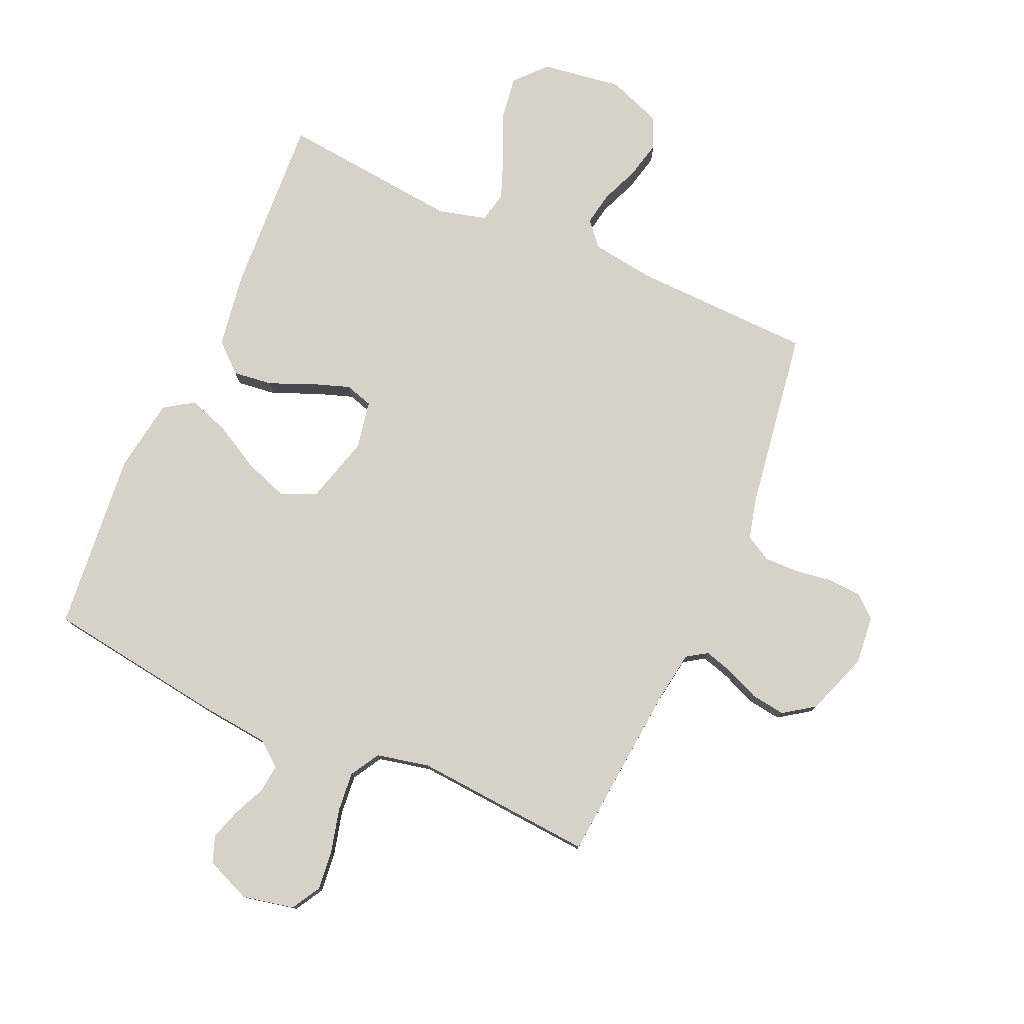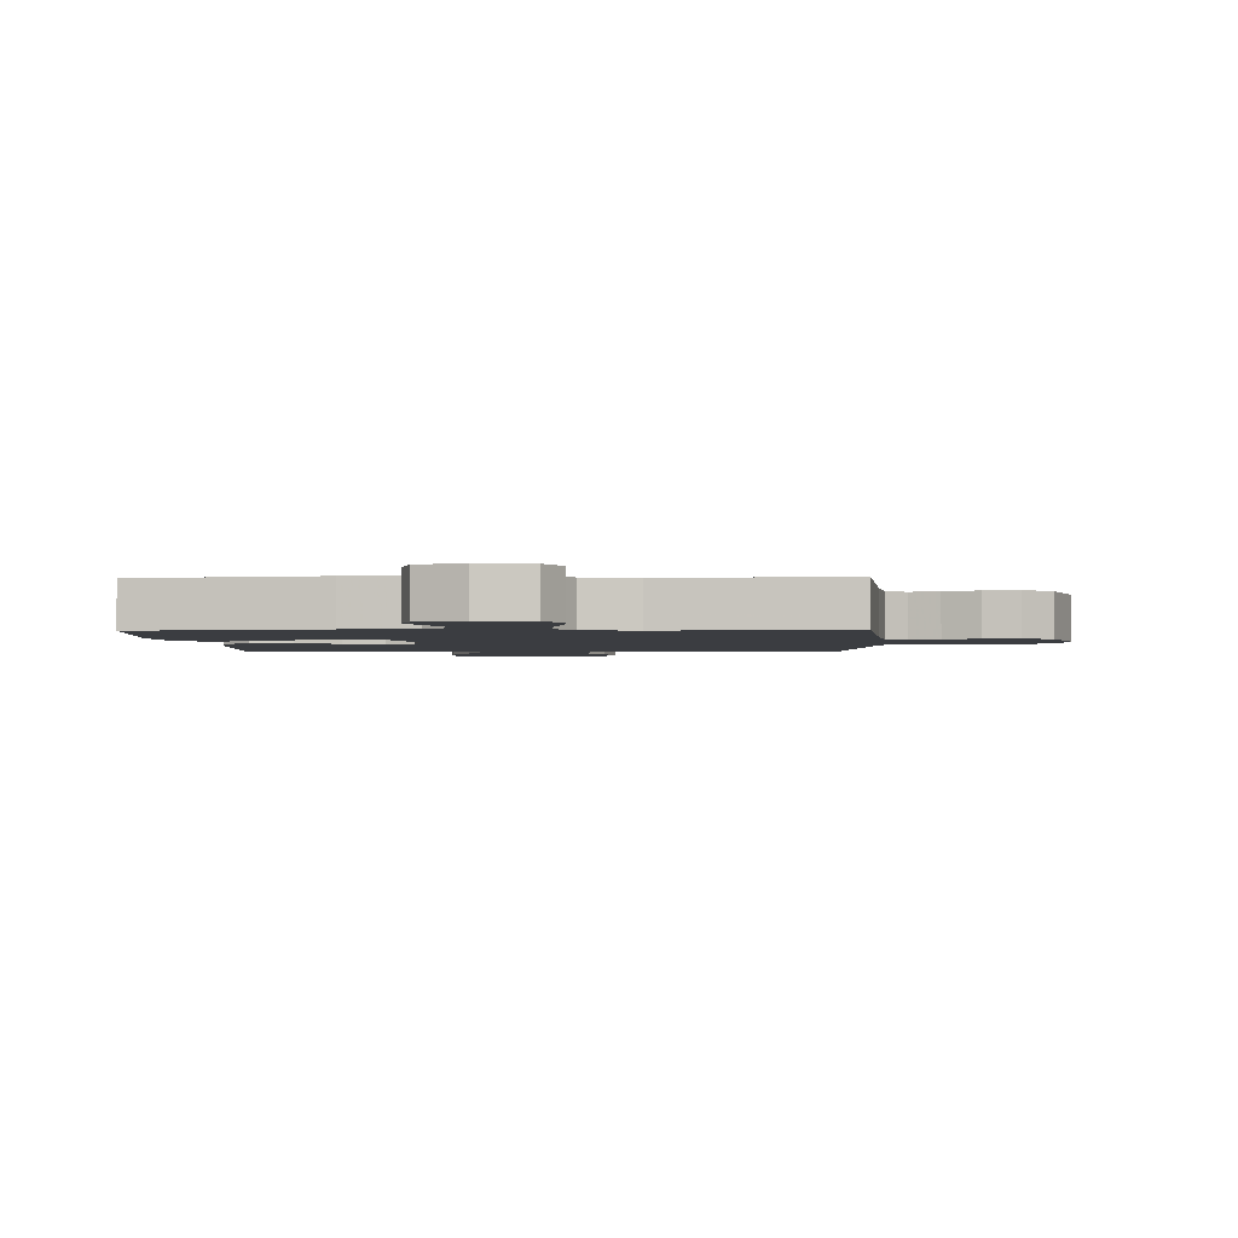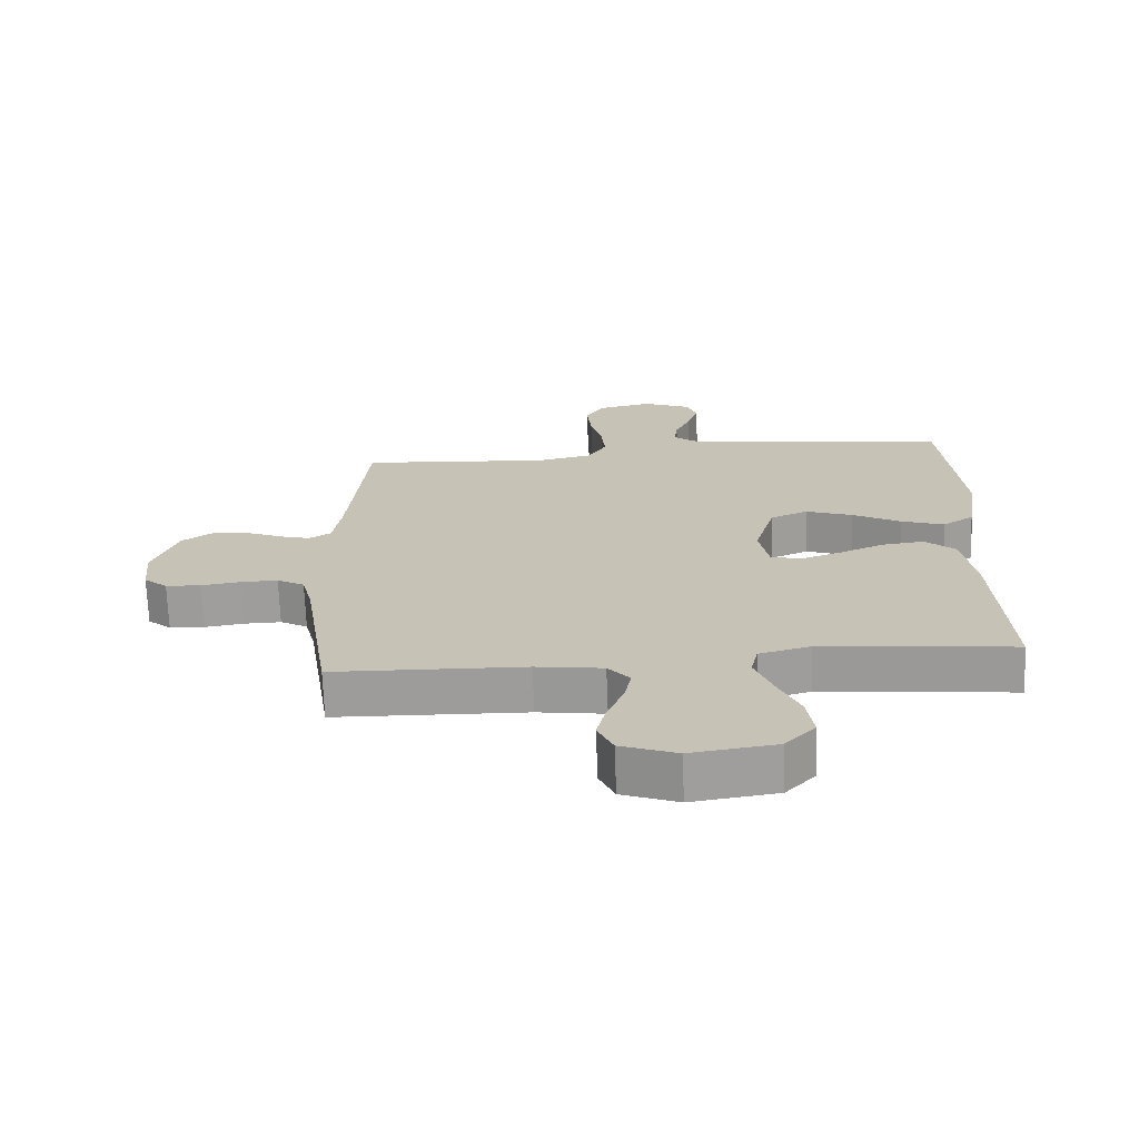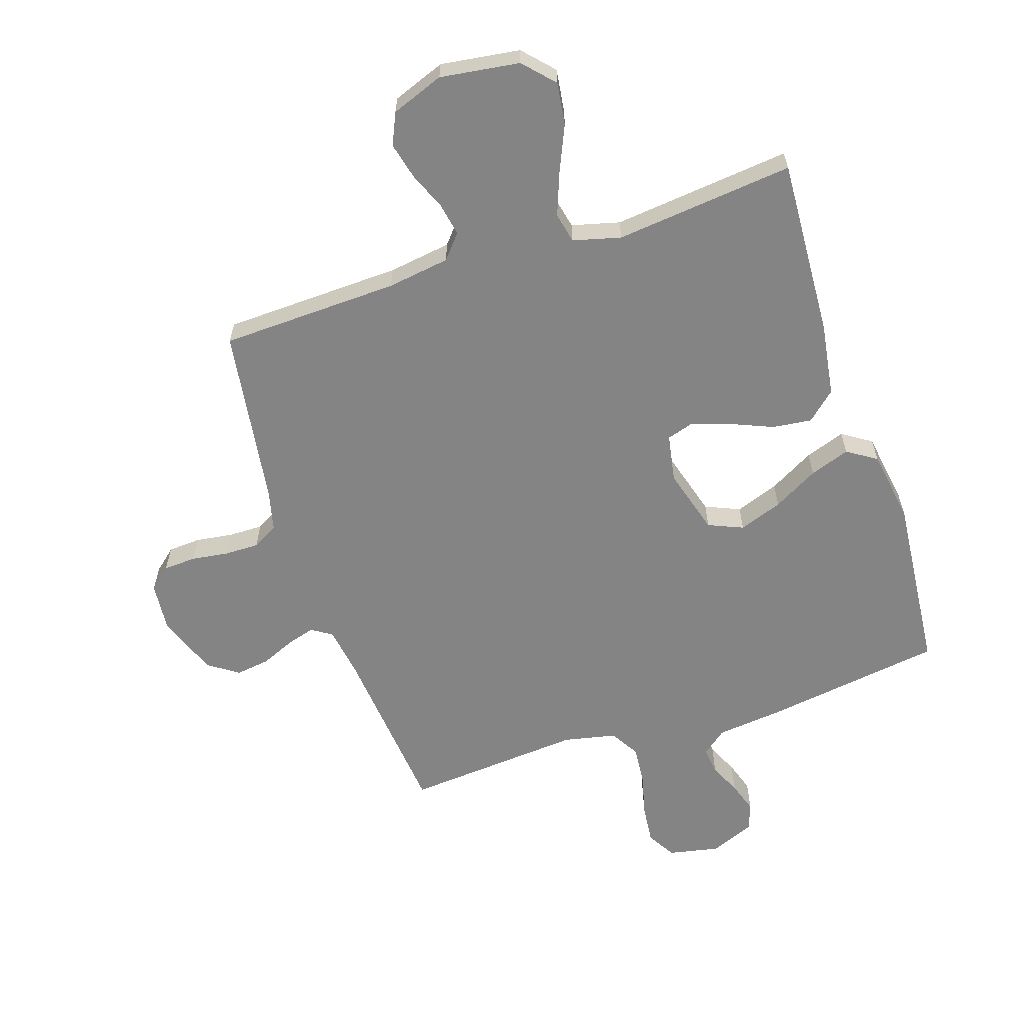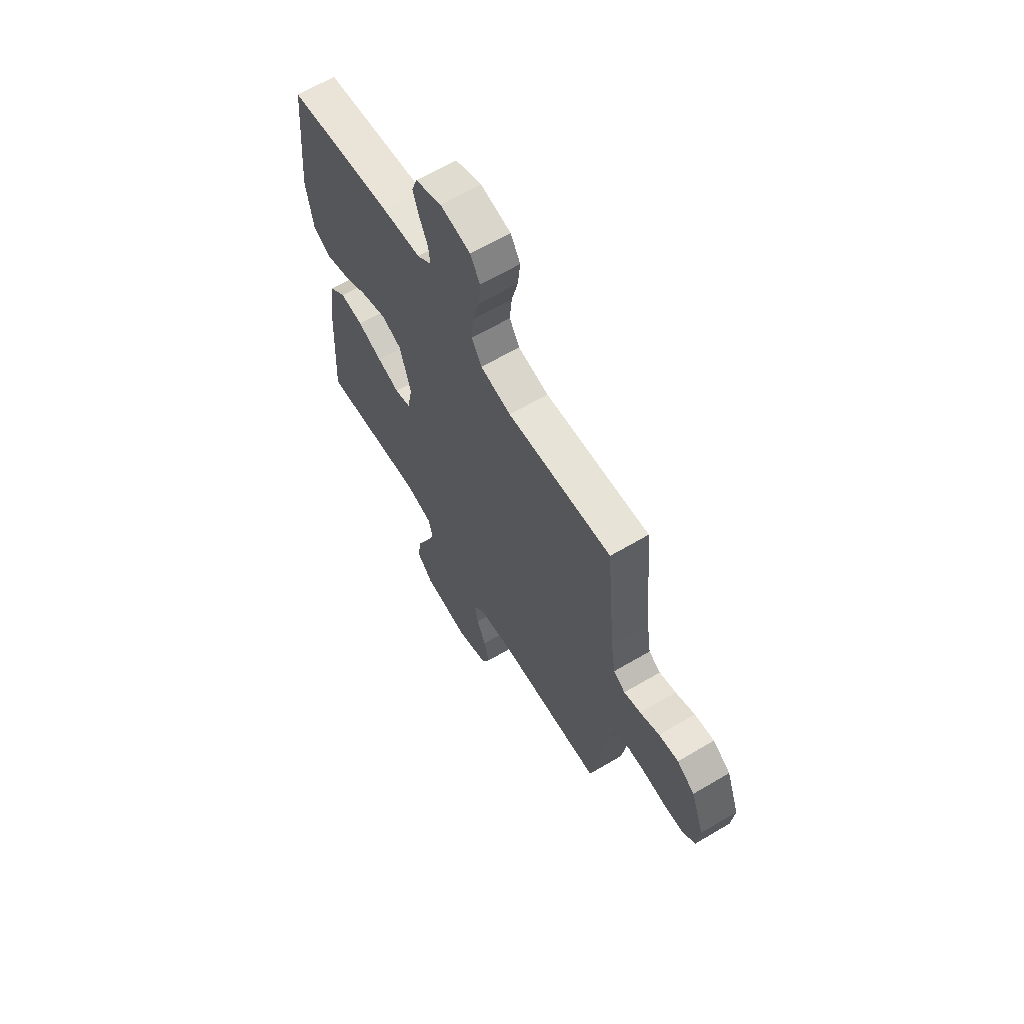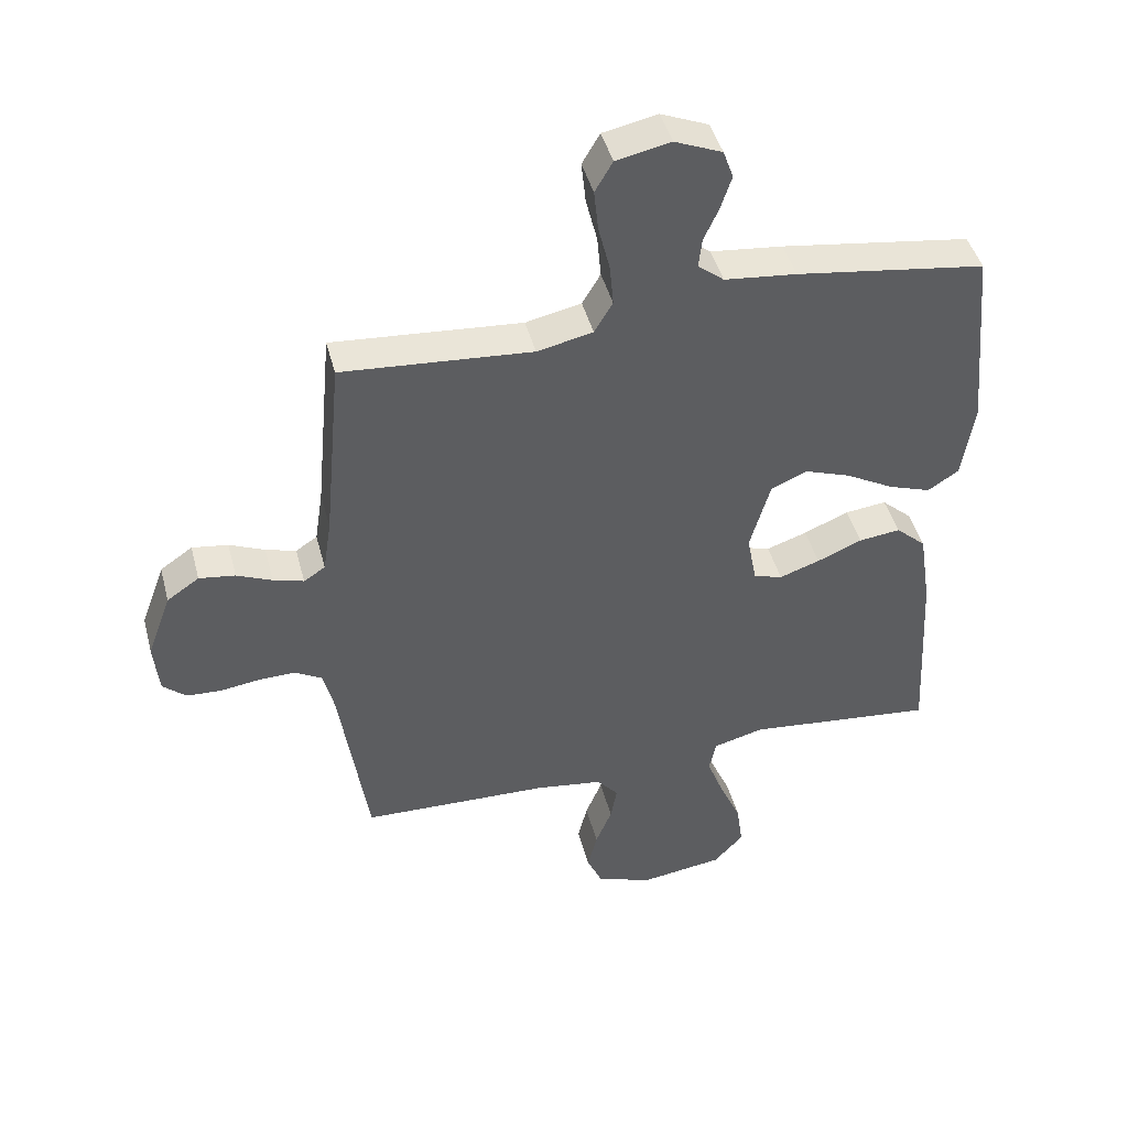
<metadata>
{"format":"obj","ext":"obj","renderer":"f3d","projection":"perspective","resolution":1024,"background":"white","views":[{"elev":78.3,"azim":23.8,"up":"+Y"},{"elev":-2.3,"azim":2.3,"up":"+Y"},{"elev":-70.3,"azim":-177.8,"up":"+Z"},{"elev":-61.4,"azim":-161.6,"up":"+Y"},{"elev":64.2,"azim":59.2,"up":"+Z"},{"elev":44.4,"azim":165.5,"up":"+Z"}]}
</metadata>
<code>
v -0.5 0.07 -0.5
v -0.483 0.07 -0.2
v -0.464 0.07 -0.077
v -0.416 0.07 -0.034
v -0.35 0.07 -0.042
v -0.279 0.07 -0.072
v -0.215 0.07 -0.094
v -0.169 0.07 -0.08
v -0.154 0.07 0
v -0.186 0.07 0.112
v -0.244 0.07 0.137
v -0.317 0.07 0.111
v -0.393 0.07 0.069
v -0.46 0.07 0.046
v -0.509 0.07 0.078
v -0.528 0.07 0.2
v -0.5 0.07 0.5
v -0.2 0.07 0.543
v -0.086 0.07 0.555
v -0.045 0.07 0.588
v -0.05 0.07 0.634
v -0.074 0.07 0.687
v -0.091 0.07 0.739
v -0.075 0.07 0.784
v 0 0.07 0.815
v 0.086 0.07 0.797
v 0.114 0.07 0.749
v 0.107 0.07 0.683
v 0.089 0.07 0.611
v 0.083 0.07 0.545
v 0.112 0.07 0.496
v 0.2 0.07 0.477
v 0.5 0.07 0.5
v 0.528 0.07 0.2
v 0.541 0.07 0.115
v 0.575 0.07 0.093
v 0.623 0.07 0.107
v 0.679 0.07 0.131
v 0.736 0.07 0.139
v 0.787 0.07 0.104
v 0.825 0.07 0
v 0.817 0.07 -0.082
v 0.78 0.07 -0.114
v 0.725 0.07 -0.117
v 0.663 0.07 -0.108
v 0.605 0.07 -0.107
v 0.562 0.07 -0.131
v 0.545 0.07 -0.2
v 0.5 0.07 -0.5
v 0.2 0.07 -0.509
v 0.095 0.07 -0.524
v 0.061 0.07 -0.564
v 0.071 0.07 -0.619
v 0.097 0.07 -0.682
v 0.112 0.07 -0.744
v 0.088 0.07 -0.797
v 0 0.07 -0.83
v -0.133 0.07 -0.811
v -0.18 0.07 -0.76
v -0.17 0.07 -0.689
v -0.136 0.07 -0.612
v -0.109 0.07 -0.541
v -0.12 0.07 -0.49
v -0.2 0.07 -0.469
v -0.5 0 -0.5
v -0.483 0 -0.2
v -0.464 0 -0.077
v -0.416 0 -0.034
v -0.35 0 -0.042
v -0.279 0 -0.072
v -0.215 0 -0.094
v -0.169 0 -0.08
v -0.154 0 0
v -0.186 0 0.112
v -0.244 0 0.137
v -0.317 0 0.111
v -0.393 0 0.069
v -0.46 0 0.046
v -0.509 0 0.078
v -0.528 0 0.2
v -0.5 0 0.5
v -0.2 0 0.543
v -0.086 0 0.555
v -0.045 0 0.588
v -0.05 0 0.634
v -0.074 0 0.687
v -0.091 0 0.739
v -0.075 0 0.784
v 0 0 0.815
v 0.086 0 0.797
v 0.114 0 0.749
v 0.107 0 0.683
v 0.089 0 0.611
v 0.083 0 0.545
v 0.112 0 0.496
v 0.2 0 0.477
v 0.5 0 0.5
v 0.528 0 0.2
v 0.541 0 0.115
v 0.575 0 0.093
v 0.623 0 0.107
v 0.679 0 0.131
v 0.736 0 0.139
v 0.787 0 0.104
v 0.825 0 0
v 0.817 0 -0.082
v 0.78 0 -0.114
v 0.725 0 -0.117
v 0.663 0 -0.108
v 0.605 0 -0.107
v 0.562 0 -0.131
v 0.545 0 -0.2
v 0.5 0 -0.5
v 0.2 0 -0.509
v 0.095 0 -0.524
v 0.061 0 -0.564
v 0.071 0 -0.619
v 0.097 0 -0.682
v 0.112 0 -0.744
v 0.088 0 -0.797
v 0 0 -0.83
v -0.133 0 -0.811
v -0.18 0 -0.76
v -0.17 0 -0.689
v -0.136 0 -0.612
v -0.109 0 -0.541
v -0.12 0 -0.49
v -0.2 0 -0.469
f 58 59 60 61
f 58 61 62
f 57 58 62
f 56 57 62 63
f 53 54 55 56
f 52 53 56 63
f 48 49 50
f 47 48 50 51
f 42 43 44 45
f 42 45 46
f 41 42 46
f 40 41 46
f 37 38 39 40
f 36 37 40 46
f 35 36 46 47
f 32 33 34
f 31 32 34 35
f 26 27 28 29
f 26 29 30
f 25 26 30
f 24 25 30
f 21 22 23 24
f 21 24 30 31
f 16 17 18 19
f 14 15 16 19
f 12 13 14 19
f 11 12 19 20
f 10 11 20
f 9 10 20
f 3 4 5 6
f 3 6 7
f 64 1 2 3
f 63 64 3 7
f 51 52 63 7
f 20 21 31 35
f 9 20 35 47
f 8 9 47 51
f 7 8 51
f 125 124 123 122
f 126 125 122
f 126 122 121
f 127 126 121 120
f 120 119 118 117
f 127 120 117 116
f 114 113 112
f 115 114 112 111
f 109 108 107 106
f 110 109 106
f 110 106 105
f 110 105 104
f 104 103 102 101
f 110 104 101 100
f 111 110 100 99
f 98 97 96
f 99 98 96 95
f 93 92 91 90
f 94 93 90
f 94 90 89
f 94 89 88
f 88 87 86 85
f 95 94 88 85
f 83 82 81 80
f 83 80 79 78
f 83 78 77 76
f 84 83 76 75
f 84 75 74
f 84 74 73
f 70 69 68 67
f 71 70 67
f 67 66 65 128
f 71 67 128 127
f 71 127 116 115
f 99 95 85 84
f 111 99 84 73
f 115 111 73 72
f 115 72 71
f 1 65 66 2
f 2 66 67 3
f 3 67 68 4
f 4 68 69 5
f 5 69 70 6
f 6 70 71 7
f 7 71 72 8
f 8 72 73 9
f 9 73 74 10
f 10 74 75 11
f 11 75 76 12
f 12 76 77 13
f 13 77 78 14
f 14 78 79 15
f 15 79 80 16
f 16 80 81 17
f 17 81 82 18
f 18 82 83 19
f 19 83 84 20
f 20 84 85 21
f 21 85 86 22
f 22 86 87 23
f 23 87 88 24
f 24 88 89 25
f 25 89 90 26
f 26 90 91 27
f 27 91 92 28
f 28 92 93 29
f 29 93 94 30
f 30 94 95 31
f 31 95 96 32
f 32 96 97 33
f 33 97 98 34
f 34 98 99 35
f 35 99 100 36
f 36 100 101 37
f 37 101 102 38
f 38 102 103 39
f 39 103 104 40
f 40 104 105 41
f 41 105 106 42
f 42 106 107 43
f 43 107 108 44
f 44 108 109 45
f 45 109 110 46
f 46 110 111 47
f 47 111 112 48
f 48 112 113 49
f 49 113 114 50
f 50 114 115 51
f 51 115 116 52
f 52 116 117 53
f 53 117 118 54
f 54 118 119 55
f 55 119 120 56
f 56 120 121 57
f 57 121 122 58
f 58 122 123 59
f 59 123 124 60
f 60 124 125 61
f 61 125 126 62
f 62 126 127 63
f 63 127 128 64
f 64 128 65 1

</code>
